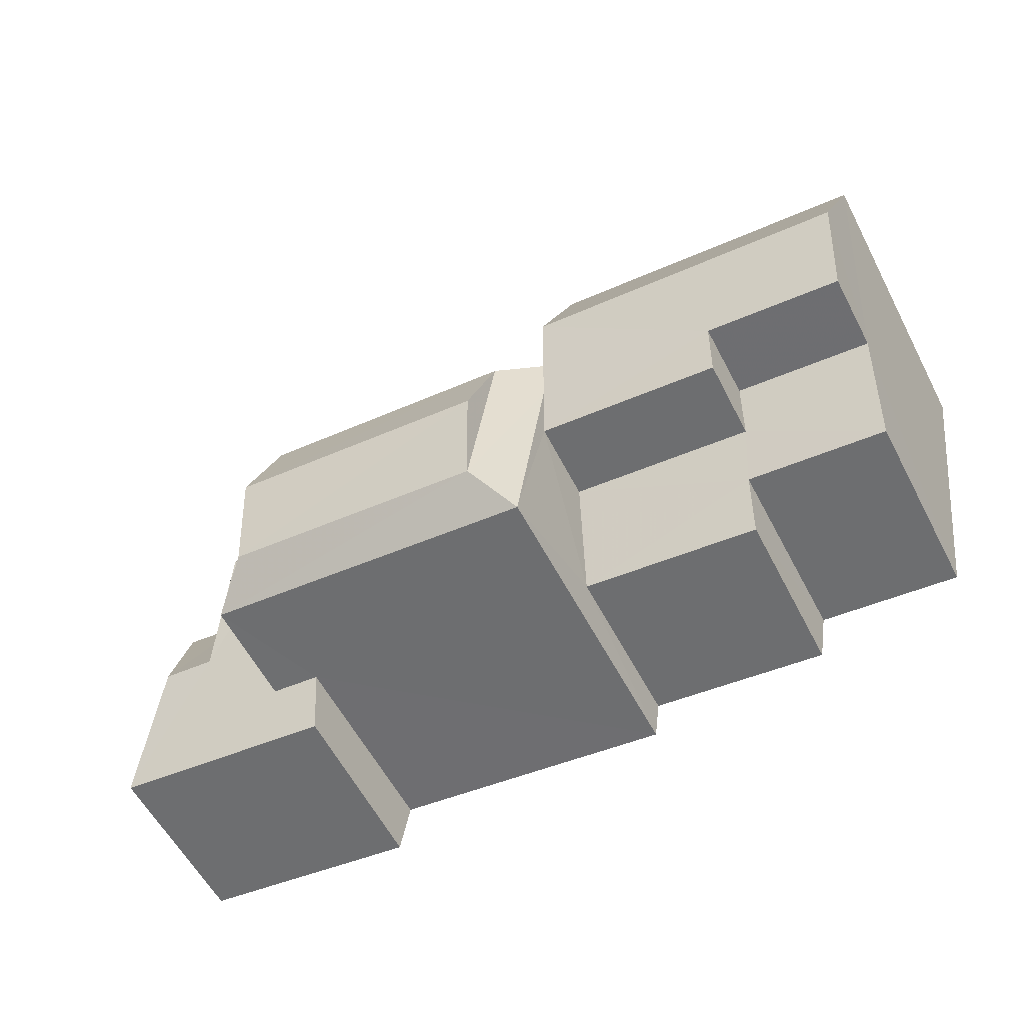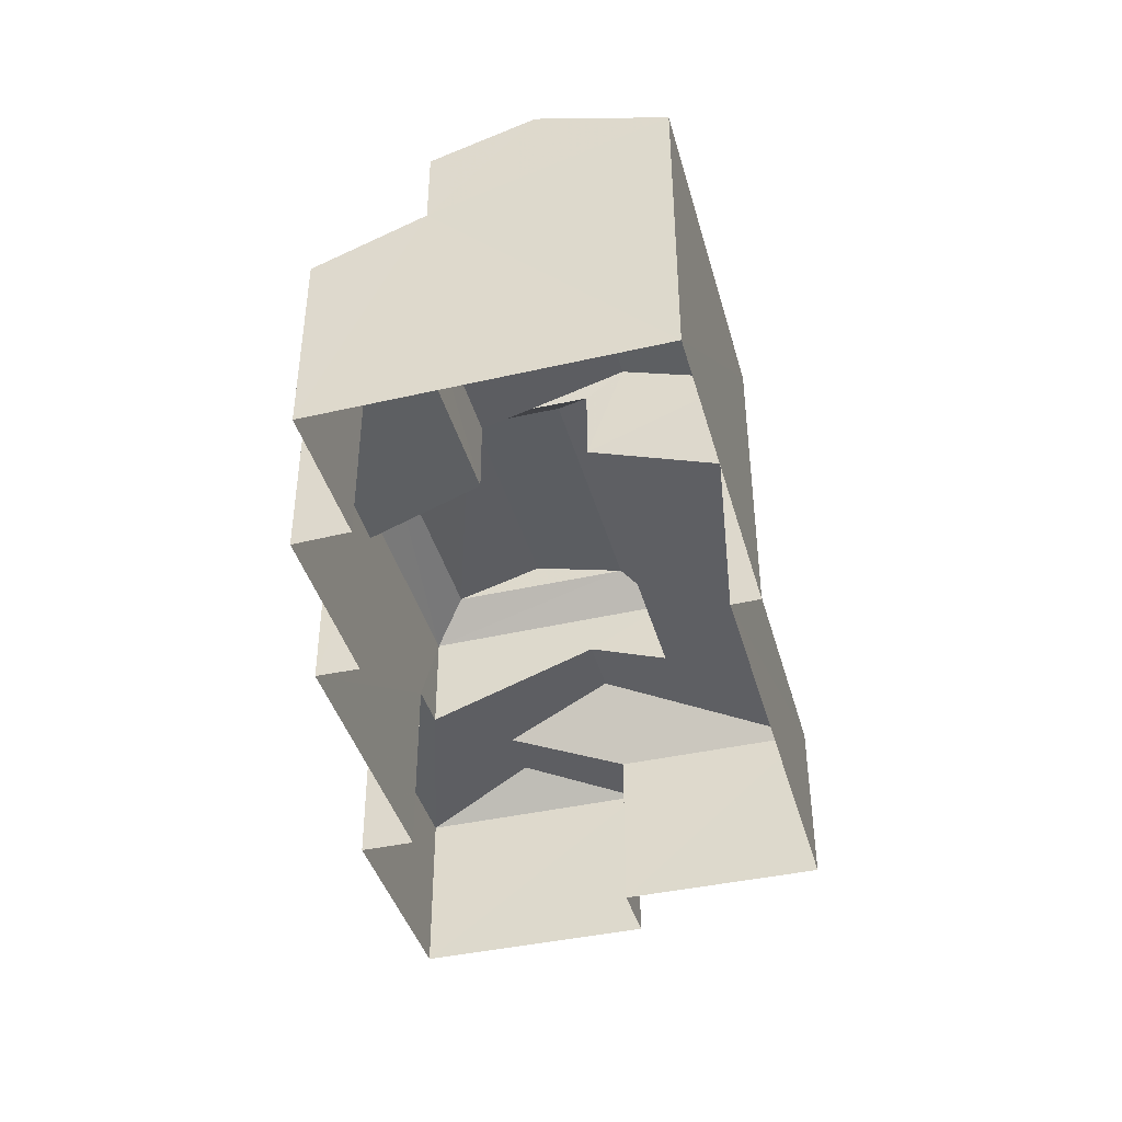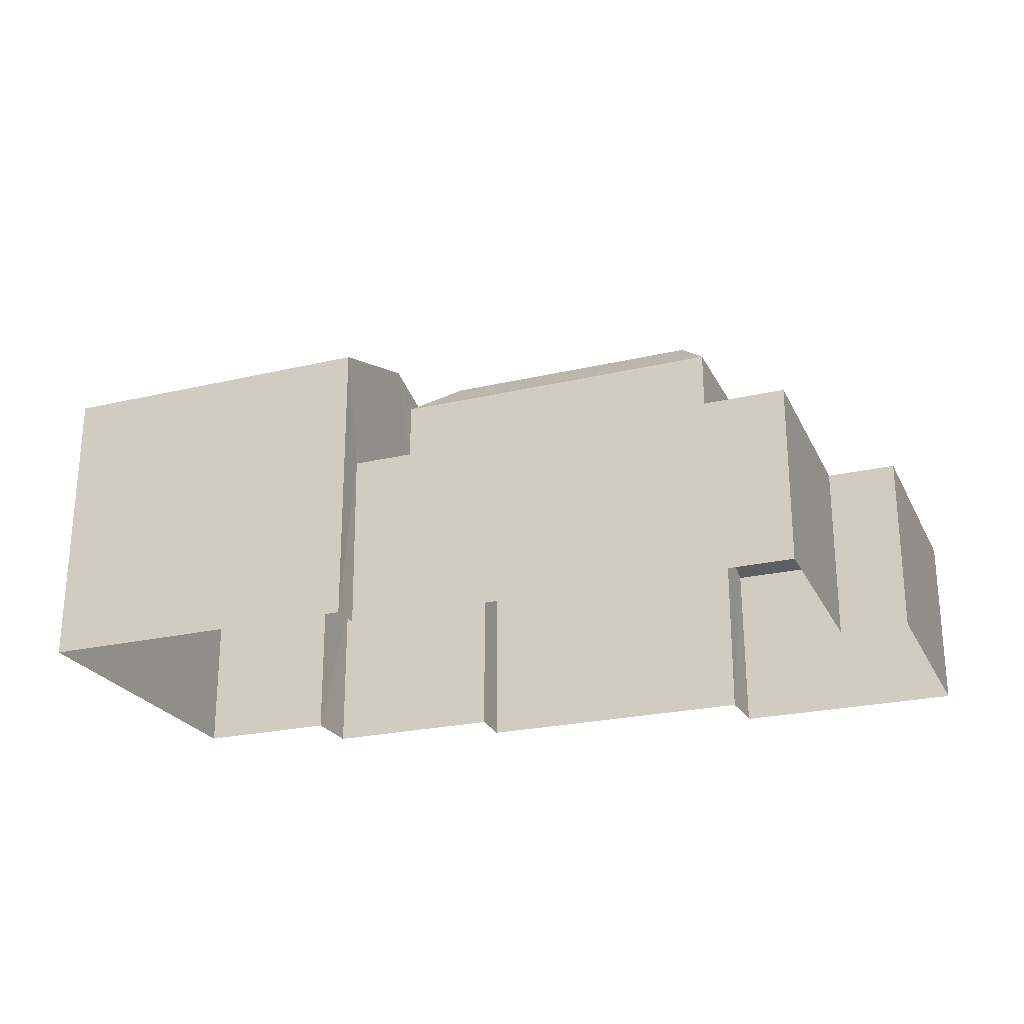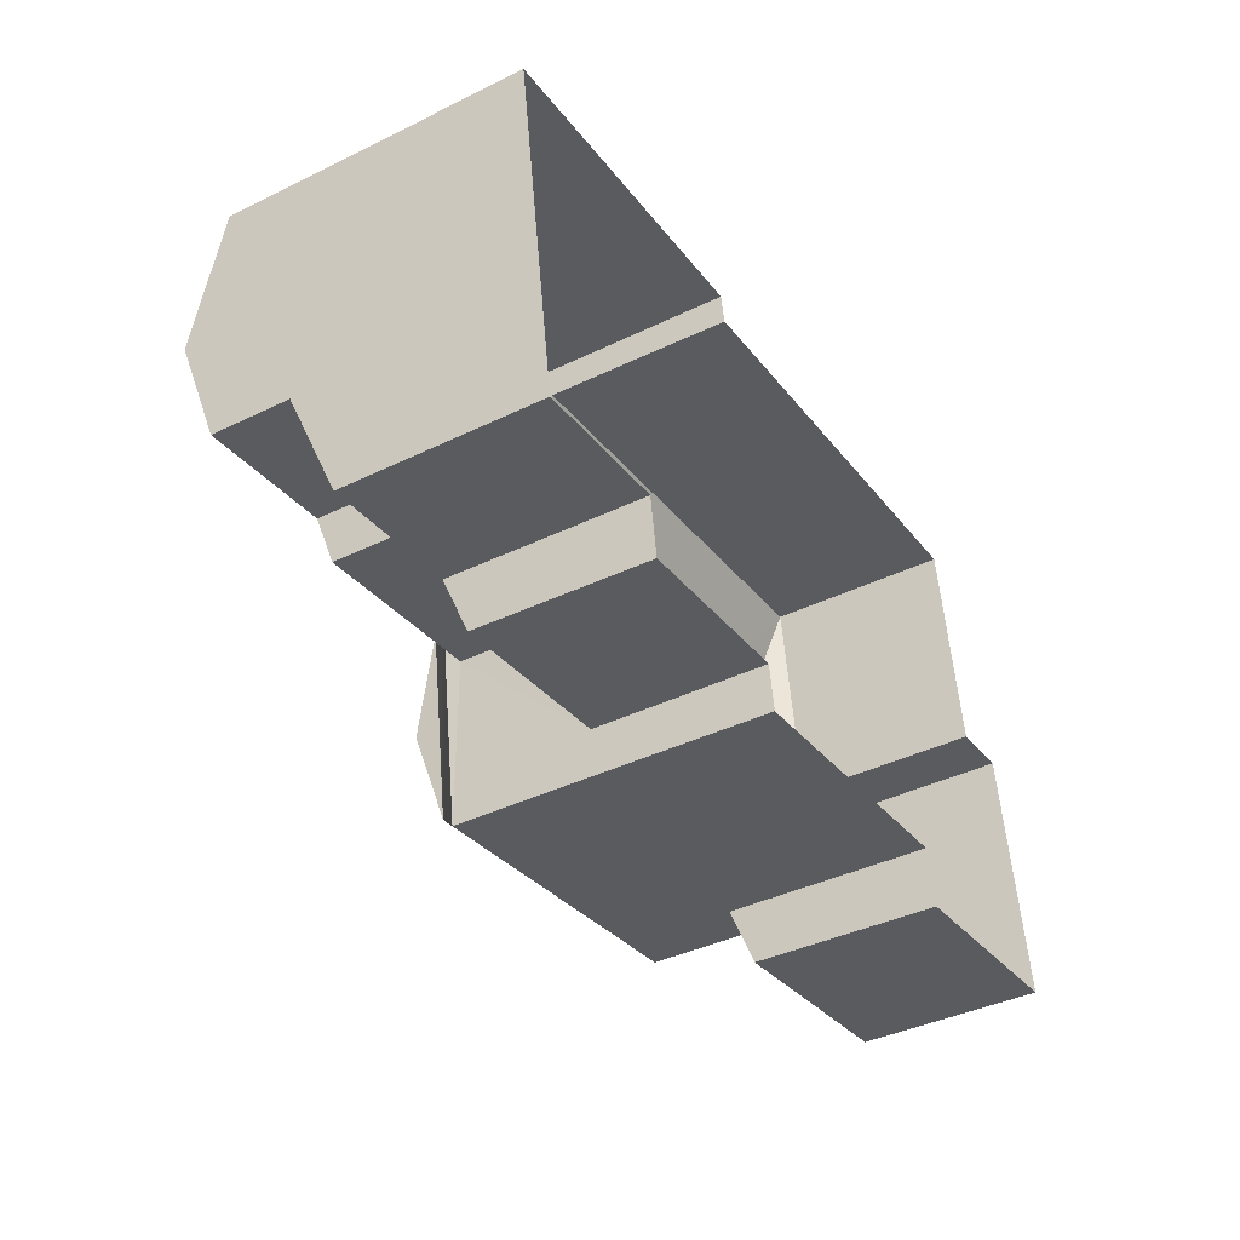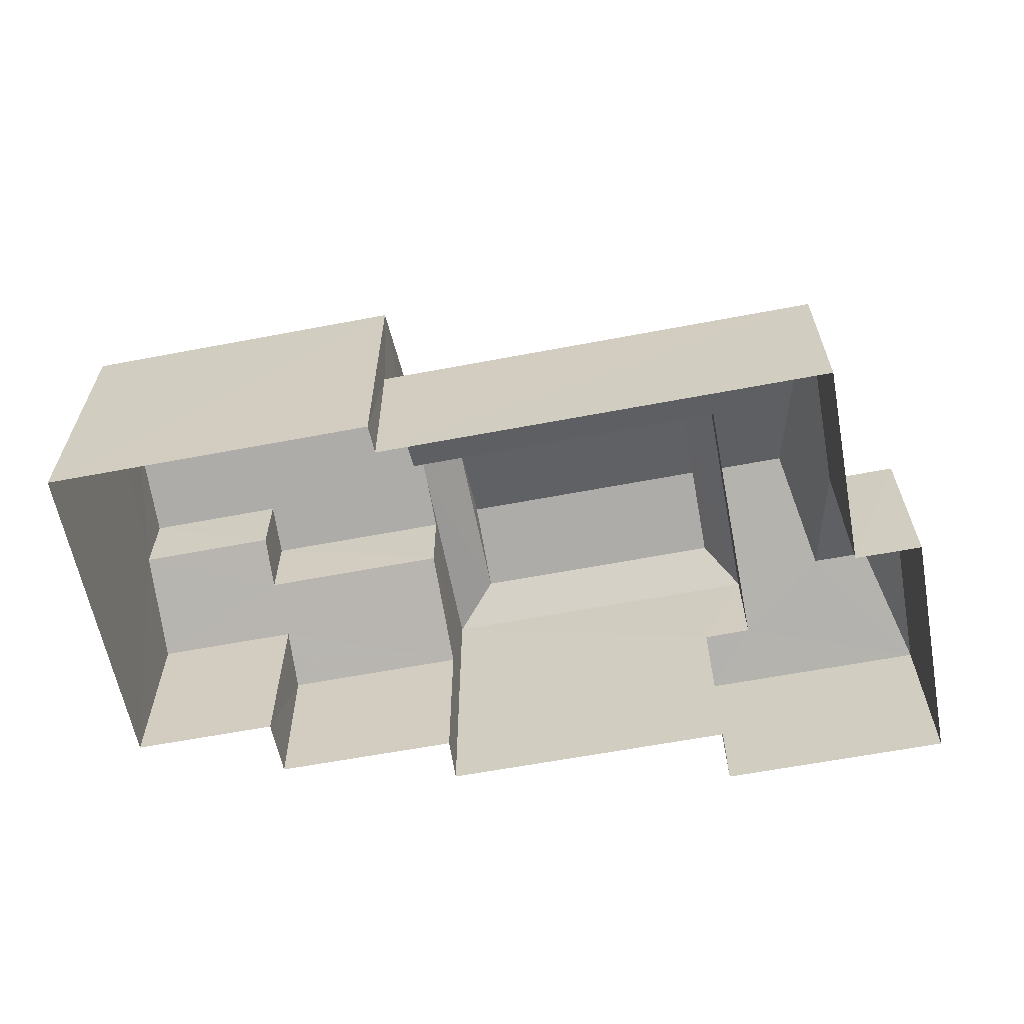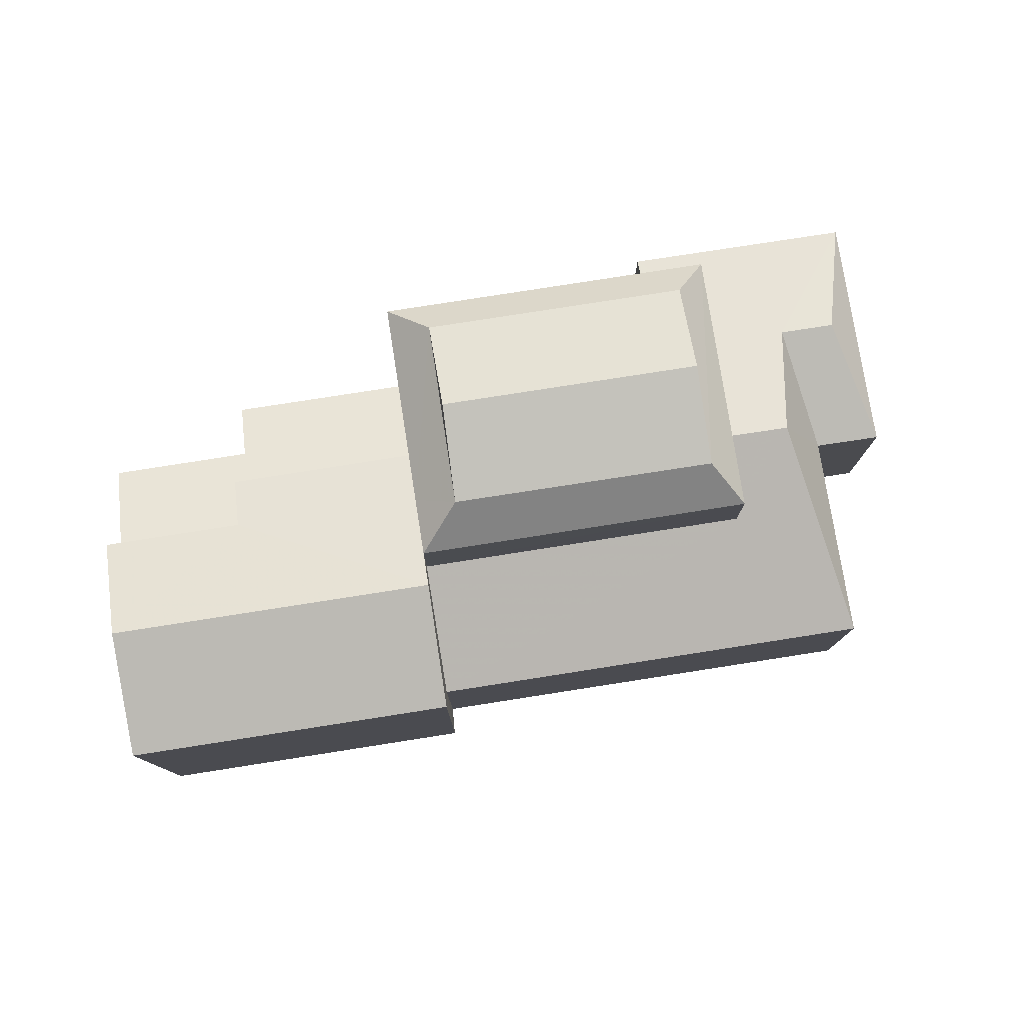
<metadata>
{"format":"obj","ext":"obj","renderer":"f3d","projection":"perspective","resolution":1024,"background":"white","views":[{"elev":-59.4,"azim":27.7,"up":"+Y"},{"elev":-41.3,"azim":96.7,"up":"+Z"},{"elev":-24.0,"azim":-167.4,"up":"+Z"},{"elev":-40.6,"azim":120.6,"up":"+Y"},{"elev":-61.8,"azim":-177.7,"up":"+Z"},{"elev":78.0,"azim":162.5,"up":"+Z"}]}
</metadata>
<code>
v -3.177e+05 4.301e+04 37.41
v -3.177e+05 4.302e+04 37.41
v -3.177e+05 4.302e+04 37.4
v -3.177e+05 4.301e+04 37.4
v -3.177e+05 4.301e+04 37.41
v -3.177e+05 4.301e+04 37.4
v -3.177e+05 4.3e+04 37.4
v -3.177e+05 4.302e+04 37.4
v -3.177e+05 4.301e+04 37.39
v -3.177e+05 4.301e+04 37.39
v -3.177e+05 4.301e+04 37.39
v -3.177e+05 4.301e+04 37.39
v -3.177e+05 4.3e+04 37.39
v -3.177e+05 4.301e+04 37.39
v -3.177e+05 4.301e+04 45.29
v -3.177e+05 4.3e+04 45.29
v -3.177e+05 4.301e+04 46.23
v -3.177e+05 4.301e+04 46.23
v -3.177e+05 4.301e+04 43.09
v -3.177e+05 4.301e+04 42.01
v -3.177e+05 4.301e+04 42.01
v -3.177e+05 4.301e+04 44.16
v -3.177e+05 4.301e+04 42.01
v -3.177e+05 4.301e+04 43.09
v -3.177e+05 4.302e+04 42.01
v -3.177e+05 4.301e+04 42.51
v -3.177e+05 4.301e+04 42.51
v -3.177e+05 4.3e+04 42
v -3.177e+05 4.301e+04 44.16
v -3.177e+05 4.301e+04 45.27
v -3.177e+05 4.301e+04 46
v -3.177e+05 4.301e+04 45.27
v -3.177e+05 4.301e+04 44.9
v -3.177e+05 4.301e+04 44.9
v -3.177e+05 4.301e+04 45.29
v -3.177e+05 4.301e+04 46
v -3.177e+05 4.301e+04 46.23
v -3.177e+05 4.301e+04 46.24
v -3.177e+05 4.301e+04 46.9
v -3.177e+05 4.301e+04 46.9
v -3.177e+05 4.301e+04 45.29
v -3.177e+05 4.301e+04 45.3
v -3.177e+05 4.301e+04 42.26
v -3.177e+05 4.301e+04 41.71
v -3.177e+05 4.301e+04 41.7
v -3.177e+05 4.301e+04 42.81
v -3.177e+05 4.301e+04 42.26
v -3.177e+05 4.301e+04 42.8
v -3.177e+05 4.301e+04 43.29
v -3.177e+05 4.301e+04 43.29
v -3.177e+05 4.301e+04 43.32
v -3.177e+05 4.302e+04 42
v -3.177e+05 4.301e+04 43.31
v -3.177e+05 4.302e+04 44.91
v -3.177e+05 4.301e+04 44.9
f 1 2 3
f 4 5 1
f 4 6 7
f 3 8 9
f 10 9 11
f 6 12 13
f 14 12 10
f 6 1 3
f 4 1 6
f 10 3 9
f 6 3 12
f 12 3 10
f 15 16 17
f 18 15 17
f 19 20 21
f 22 23 24
f 22 25 23
f 26 27 28
f 28 27 21
f 19 21 24
f 24 27 29
f 24 29 22
f 21 27 24
f 30 31 32
f 33 34 32
f 33 32 35
f 32 31 36
f 35 32 36
f 37 38 39
f 40 37 39
f 23 20 19
f 24 23 19
f 37 41 42
f 38 37 42
f 38 15 18
f 38 42 15
f 43 44 45
f 46 44 43
f 43 47 48
f 48 47 49
f 48 49 50
f 46 43 48
f 22 29 51
f 22 51 25
f 51 52 25
f 51 53 52
f 41 37 35
f 35 17 16
f 35 37 17
f 31 54 36
f 31 55 54
f 18 17 40
f 39 18 40
f 3 52 8
f 52 54 8
f 53 36 54
f 36 41 35
f 53 54 52
f 53 41 36
f 55 31 49
f 55 49 9
f 31 30 49
f 9 49 11
f 11 49 47
f 6 13 26
f 27 26 15
f 15 26 16
f 26 13 16
f 20 5 4
f 21 20 4
f 1 23 25
f 2 1 25
f 16 13 44
f 13 12 44
f 35 16 33
f 46 33 44
f 33 16 44
f 29 15 42
f 42 51 29
f 27 15 29
f 39 38 18
f 20 1 5
f 20 23 1
f 53 42 41
f 53 51 42
f 7 28 21
f 4 7 21
f 46 34 33
f 46 48 34
f 50 32 34
f 48 50 34
f 45 14 10
f 43 45 10
f 54 9 8
f 54 55 9
f 47 10 11
f 47 43 10
f 50 30 32
f 50 49 30
f 40 17 37
f 25 3 2
f 25 52 3
f 45 12 14
f 45 44 12
f 6 28 7
f 6 26 28

</code>
